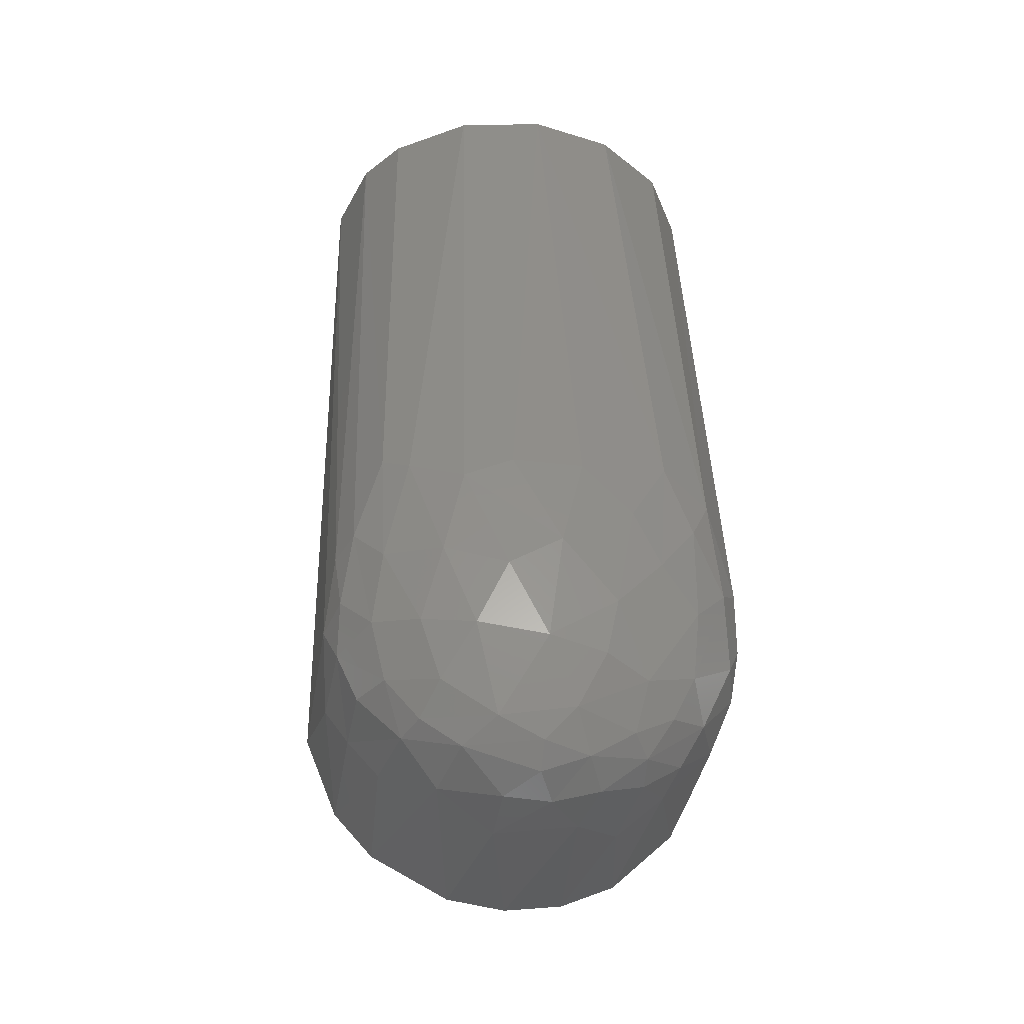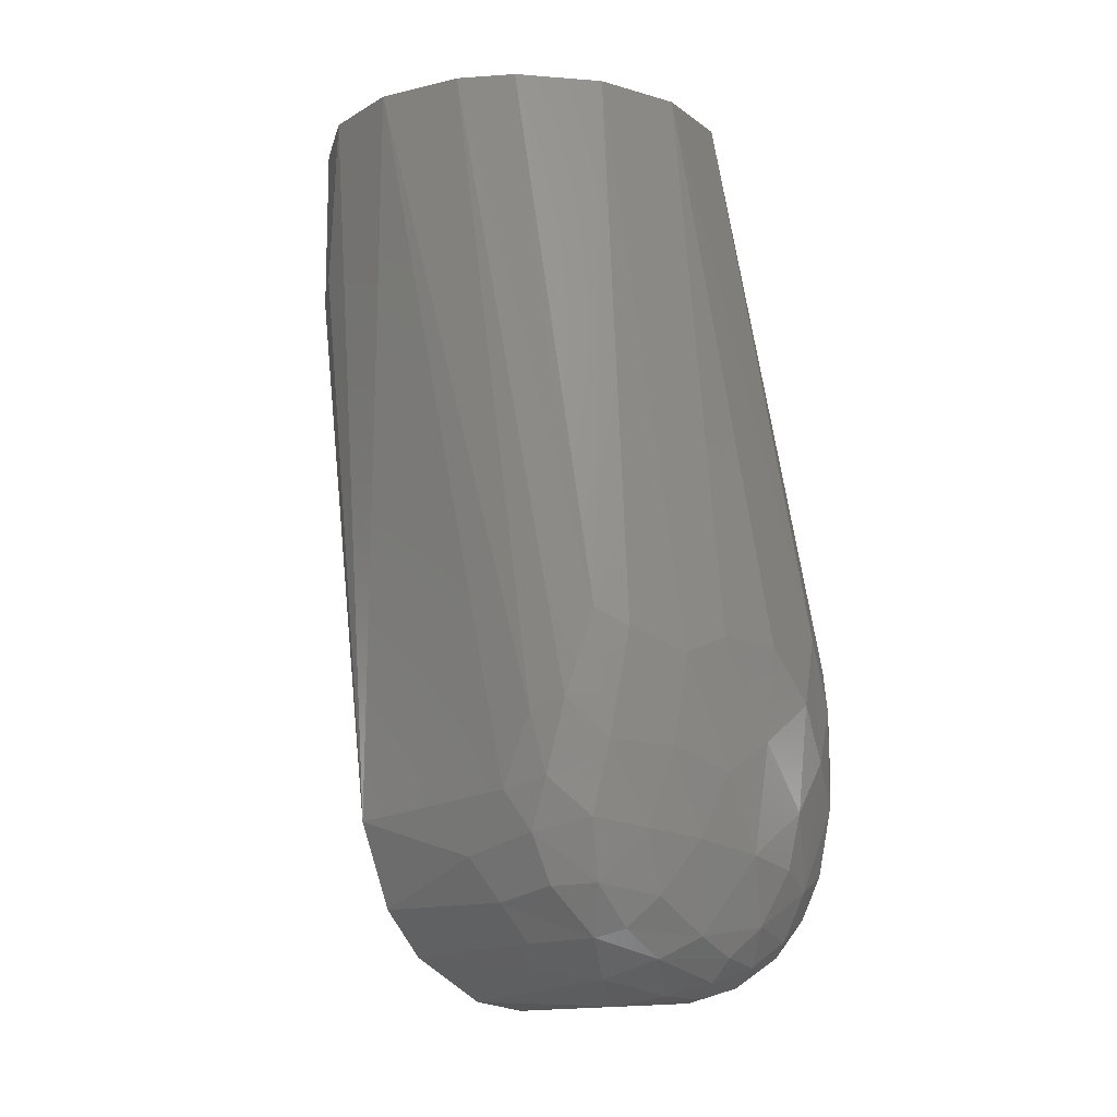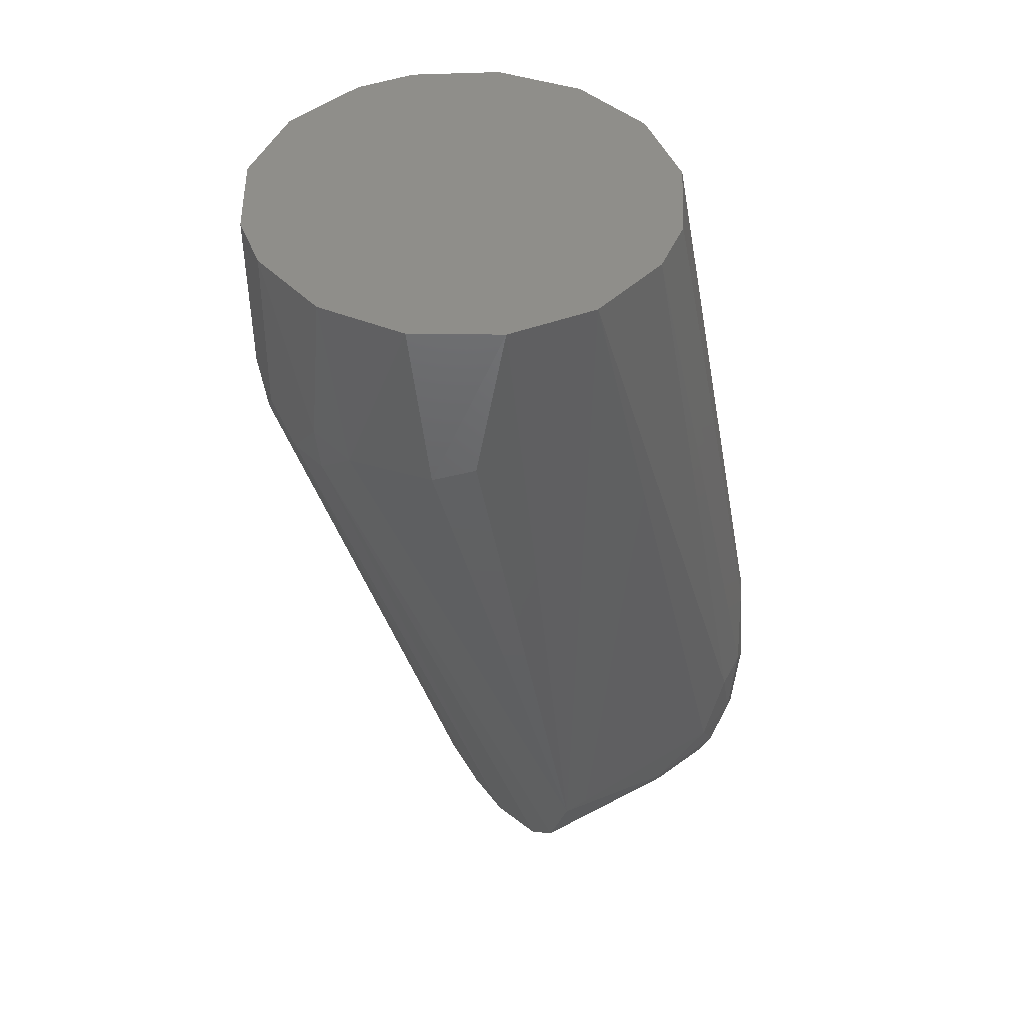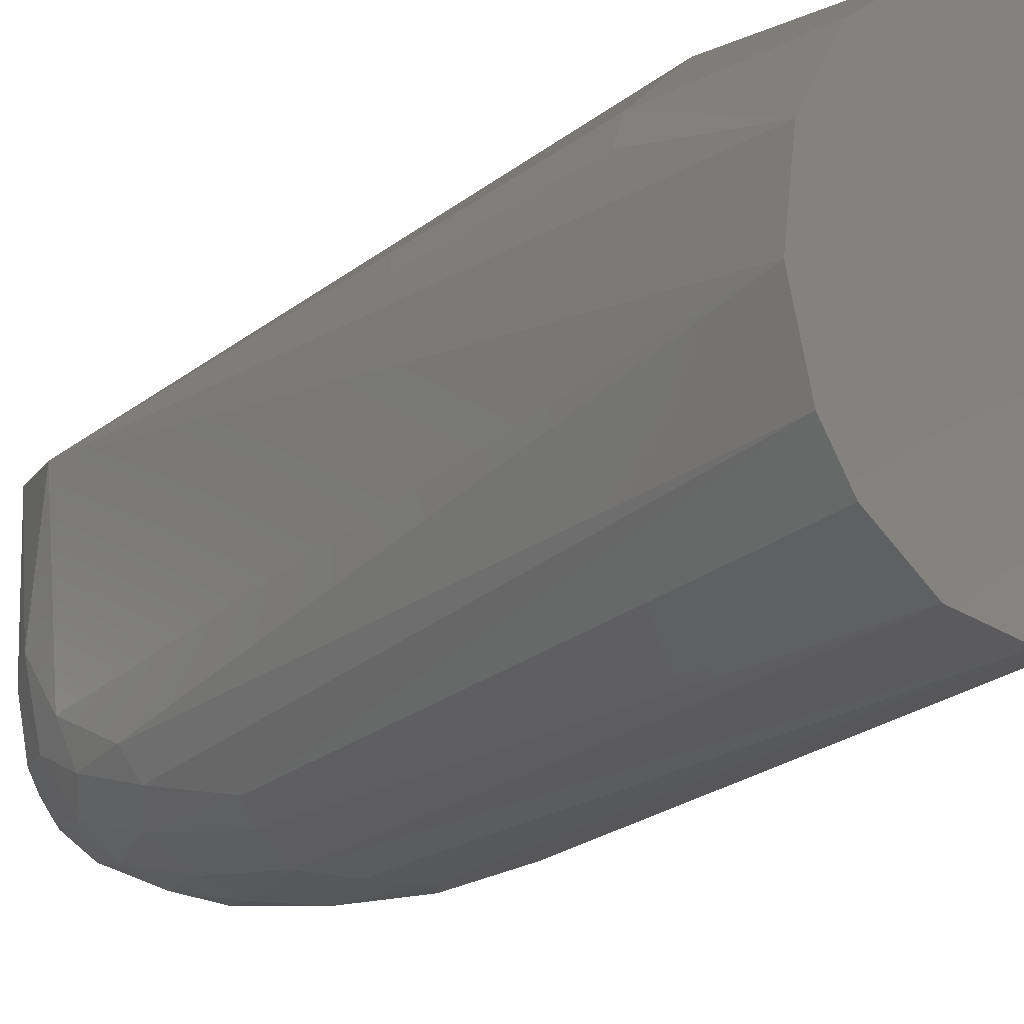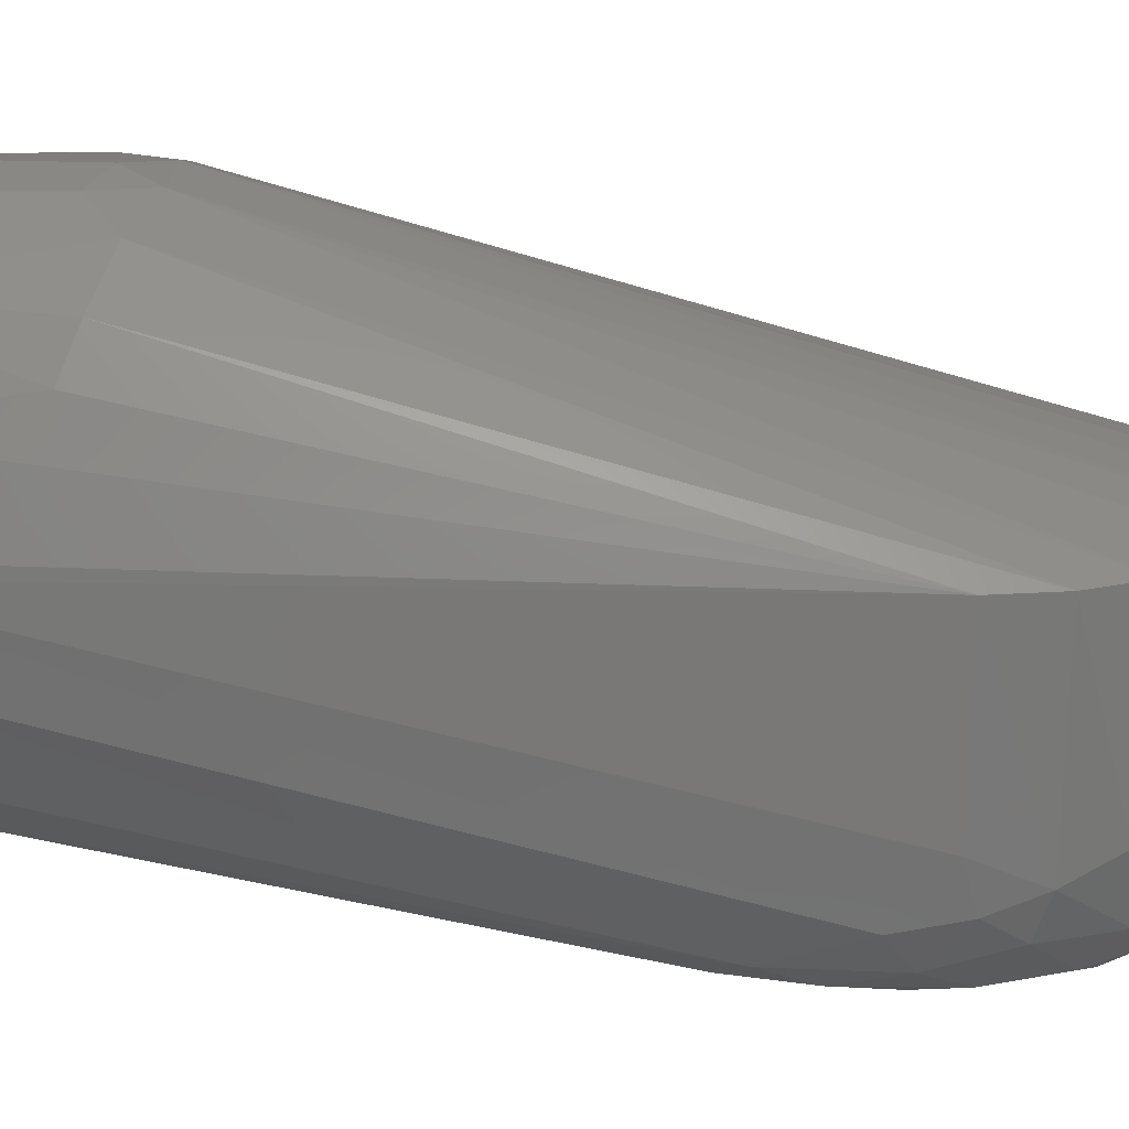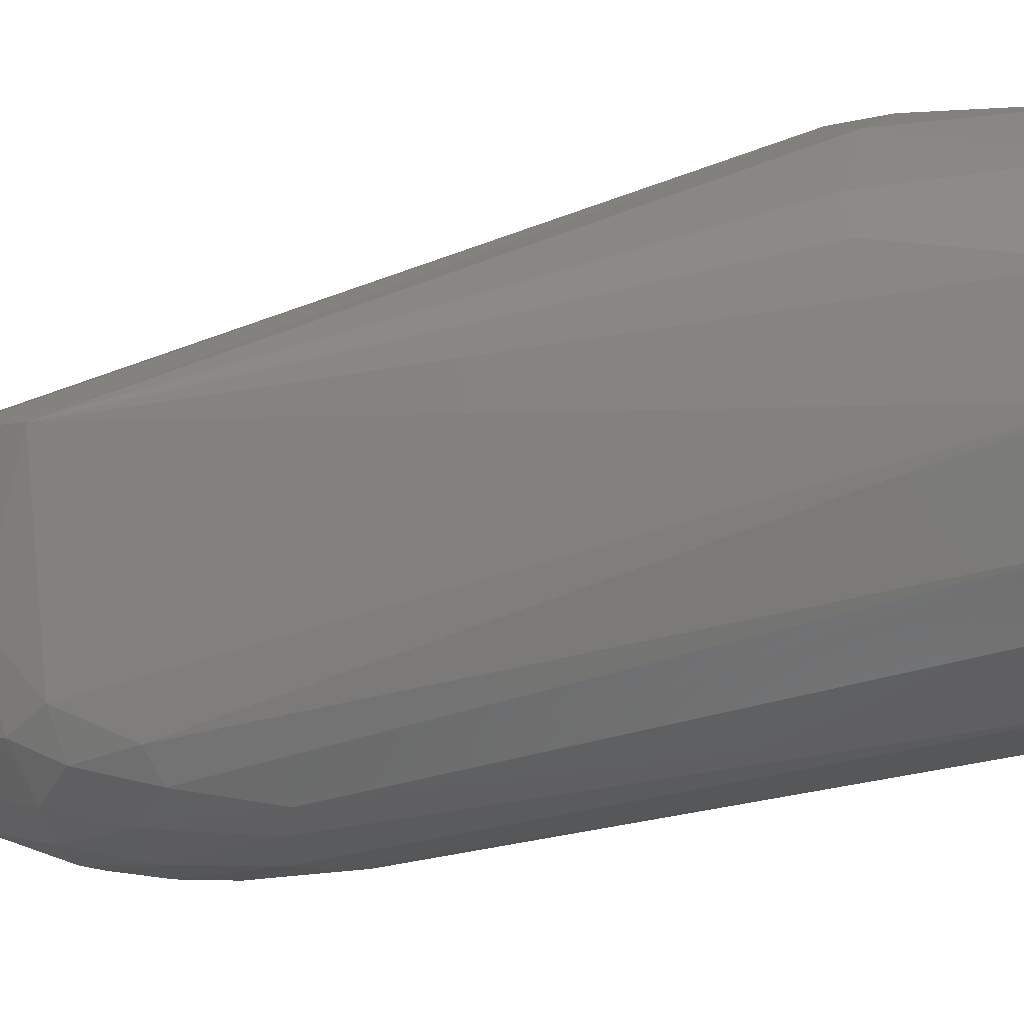
<metadata>
{"format":"stl","ext":"stl","renderer":"f3d","projection":"perspective","resolution":1024,"background":"white","views":[{"elev":-35.0,"azim":171.5,"up":"+Y"},{"elev":-12.2,"azim":135.4,"up":"+Y"},{"elev":45.0,"azim":58.8,"up":"+Y"},{"elev":-12.8,"azim":137.1,"up":"+Z"},{"elev":18.0,"azim":-87.7,"up":"+Z"},{"elev":-4.6,"azim":108.9,"up":"+Z"}]}
</metadata>
<code>
# stl→obj: 102 verts, 200 faces
v 0.02266 0.1036 -0.02176
v 0.0118 0.1036 -0.02908
v -0.001099 0.1036 -0.03136
v -0.01381 0.1036 -0.02819
v -0.02413 0.1036 -0.02012
v -0.03028 0.1036 -0.008558
v -0.0315 0.1036 0.000125
v -0.02878 0.1036 0.01294
v -0.02108 0.1036 0.02353
v -0.009734 0.1036 0.03008
v -0.001099 0.1036 0.03161
v 0.0118 0.1036 0.02933
v 0.02266 0.1036 0.02201
v 0.0296 0.1036 0.0109
v 0.03142 0.1036 -0.002072
v 0.02781 0.1036 -0.01466
v 0.03102 -0.00547 -5.937e-12
v 0.03064 -0.003 -0.02856
v 0.0149 0.07758 0.02782
v -0.02499 0.01788 -0.03861
v 0.01249 0.01552 -0.04525
v 0.005519 0.01842 -0.04599
v -0.02973 0.006109 -0.03305
v -0.03024 -0.002373 -0.03106
v -0.03125 -0.0006411 -0.02462
v 0.005165 -0.03097 -0.02474
v 7.715e-18 -0.0315 -5.937e-12
v -0.00632 -0.03054 -0.02781
v 0.02435 0.07756 0.01987
v -0.009143 0.07976 0.03033
v -0.002309 0.0776 0.03155
v 0.008683 -0.03028 -5.937e-12
v 0.01381 -0.02748 -0.03034
v 0.02025 -0.02413 -5.937e-12
v 0.009004 0.07249 0.02954
v 0.003041 0.07247 0.03076
v -0.02611 -0.01761 -5.937e-12
v -0.02996 -0.009734 -5.937e-12
v -0.02662 -0.01629 -0.02551
v -0.01884 -0.02483 -0.02689
v -0.01669 -0.02671 -5.937e-12
v -0.03147 0.0865 0.001601
v 0.0275 0.008798 -0.03698
v 0.02397 0.02105 -0.03894
v 0.02153 -0.02278 -0.02383
v 0.02603 -0.01746 -0.02323
v 0.02611 -0.01761 -5.937e-12
v 0.01937 -0.02224 -0.03434
v 0.01141 -0.02496 -0.03851
v 0.02557 -0.01557 -0.03238
v 0.02932 -0.01136 -0.02044
v -0.03148 -0.001099 -5.937e-12
v -0.02267 0.07756 0.0218
v -0.01533 0.07514 0.02731
v 0.006975 -0.02194 -0.04237
v -0.00378 -0.02044 -0.04363
v 0.0004822 -0.01105 -0.04643
v 0.01493 -0.01685 -0.0421
v 0.01727 -0.02107 -0.03819
v 0.005071 -0.02968 -0.03376
v 0.0005302 -0.02791 -0.03836
v -0.009312 -0.004646 -0.04629
v -0.01203 0.01085 -0.04576
v -0.001422 0.004364 -0.04739
v -0.006737 0.07248 0.03015
v 0.02222 -0.01527 -0.03787
v -0.008683 -0.03028 -5.937e-12
v -0.02115 -0.01262 -0.04009
v -0.0234 -0.01727 -0.03483
v -0.02798 -0.007341 -0.03451
v -0.02677 0.002703 -0.0381
v -0.02183 -0.003032 -0.04177
v -0.01389 -0.01528 -0.0431
v -0.01777 0.02136 -0.04258
v -0.02186 0.01104 -0.04187
v -0.006097 -0.02581 -0.03983
v -0.001737 -0.03007 -0.03385
v -0.008436 -0.0285 -0.03481
v -0.01459 -0.02426 -0.03714
v 0.01048 -0.009341 -0.04553
v -0.02943 -0.009204 -0.0285
v 0.02335 0.00329 -0.04117
v 0.01525 0.00266 -0.04514
v 0.02023 0.01862 -0.04196
v 0.02876 -0.001508 -0.03483
v 0.02448 -0.006872 -0.03909
v 0.01798 -0.008187 -0.04315
v -0.02693 0.07966 0.01635
v 0.009223 0.07976 0.03031
v -0.01298 -0.02869 -0.02162
v -0.004718 0.0183 -0.04606
v 0.02974 0.007195 -0.03268
v -0.01617 0.002979 -0.04478
v 0.02867 -0.008652 -0.03199
v -0.02044 -0.0224 -0.0319
v 0.02782 0.07965 0.01474
v -0.01234 -0.02214 -0.04047
v -0.0148 -0.02634 -0.03289
v -0.01811 -0.01891 -0.0392
v 0.006182 -0.0001377 -0.04703
v 0.0005199 -0.02467 -0.04148
v -0.007707 -0.0127 -0.04546
f 1 2 3
f 1 3 4
f 1 4 5
f 1 5 6
f 1 6 7
f 1 7 8
f 1 8 9
f 1 9 10
f 1 10 11
f 1 11 12
f 1 12 13
f 1 13 14
f 1 14 15
f 1 15 16
f 15 14 17
f 15 17 18
f 13 12 19
f 5 4 20
f 3 2 21
f 3 21 22
f 23 24 25
f 23 25 7
f 23 7 6
f 6 5 20
f 6 20 23
f 26 27 28
f 29 13 19
f 29 19 17
f 10 30 31
f 10 31 11
f 32 27 26
f 32 26 33
f 32 33 34
f 32 34 35
f 32 35 36
f 32 36 27
f 37 38 39
f 37 39 40
f 37 40 41
f 7 42 8
f 16 43 44
f 16 44 1
f 45 34 33
f 45 46 47
f 45 47 34
f 48 33 49
f 48 50 46
f 48 46 45
f 48 45 33
f 51 18 17
f 51 17 47
f 52 38 53
f 52 8 42
f 52 42 7
f 52 7 25
f 54 30 10
f 54 10 9
f 54 9 53
f 54 53 38
f 54 38 37
f 55 56 57
f 55 58 59
f 55 59 49
f 60 33 26
f 60 61 49
f 60 49 33
f 62 63 64
f 62 64 57
f 65 30 54
f 65 54 37
f 65 37 41
f 66 50 48
f 67 28 27
f 67 27 36
f 67 36 65
f 67 65 41
f 68 69 70
f 68 70 71
f 68 71 72
f 68 72 73
f 74 75 20
f 74 20 4
f 74 4 3
f 71 23 20
f 76 61 77
f 76 77 78
f 76 78 79
f 80 58 55
f 80 55 57
f 81 70 69
f 81 69 39
f 81 39 38
f 81 38 52
f 81 52 25
f 82 83 84
f 43 85 86
f 43 86 82
f 87 86 66
f 87 66 58
f 87 58 80
f 87 80 83
f 87 83 82
f 87 82 86
f 88 8 52
f 88 52 53
f 88 53 9
f 88 9 8
f 89 12 11
f 89 19 12
f 31 36 89
f 31 89 11
f 31 30 65
f 31 65 36
f 90 28 67
f 90 67 41
f 90 41 40
f 91 3 22
f 91 22 64
f 91 64 63
f 91 63 74
f 91 74 3
f 92 43 16
f 92 16 15
f 92 15 18
f 92 18 85
f 92 85 43
f 74 63 93
f 74 93 75
f 75 72 71
f 75 71 20
f 94 50 66
f 94 66 86
f 94 86 85
f 94 85 18
f 94 18 51
f 94 51 46
f 94 46 50
f 95 40 39
f 95 39 69
f 95 69 79
f 77 61 60
f 77 60 26
f 77 26 28
f 77 28 78
f 14 13 29
f 14 29 96
f 96 29 17
f 96 17 14
f 35 34 47
f 35 47 17
f 35 17 19
f 35 19 89
f 35 89 36
f 97 73 56
f 97 56 76
f 97 76 79
f 21 2 84
f 21 84 83
f 98 79 78
f 98 78 28
f 98 28 90
f 98 90 40
f 98 40 95
f 98 95 79
f 46 51 47
f 24 70 81
f 24 81 25
f 24 23 71
f 24 71 70
f 44 84 2
f 44 2 1
f 44 43 82
f 44 82 84
f 59 58 66
f 59 66 48
f 59 48 49
f 99 68 73
f 99 73 97
f 99 97 79
f 99 79 69
f 99 69 68
f 100 83 80
f 100 80 57
f 100 57 64
f 64 22 21
f 64 21 100
f 100 21 83
f 93 63 62
f 93 62 73
f 93 73 72
f 93 72 75
f 101 56 55
f 101 55 49
f 101 49 61
f 101 61 76
f 101 76 56
f 102 73 62
f 102 62 57
f 102 57 56
f 102 56 73

</code>
